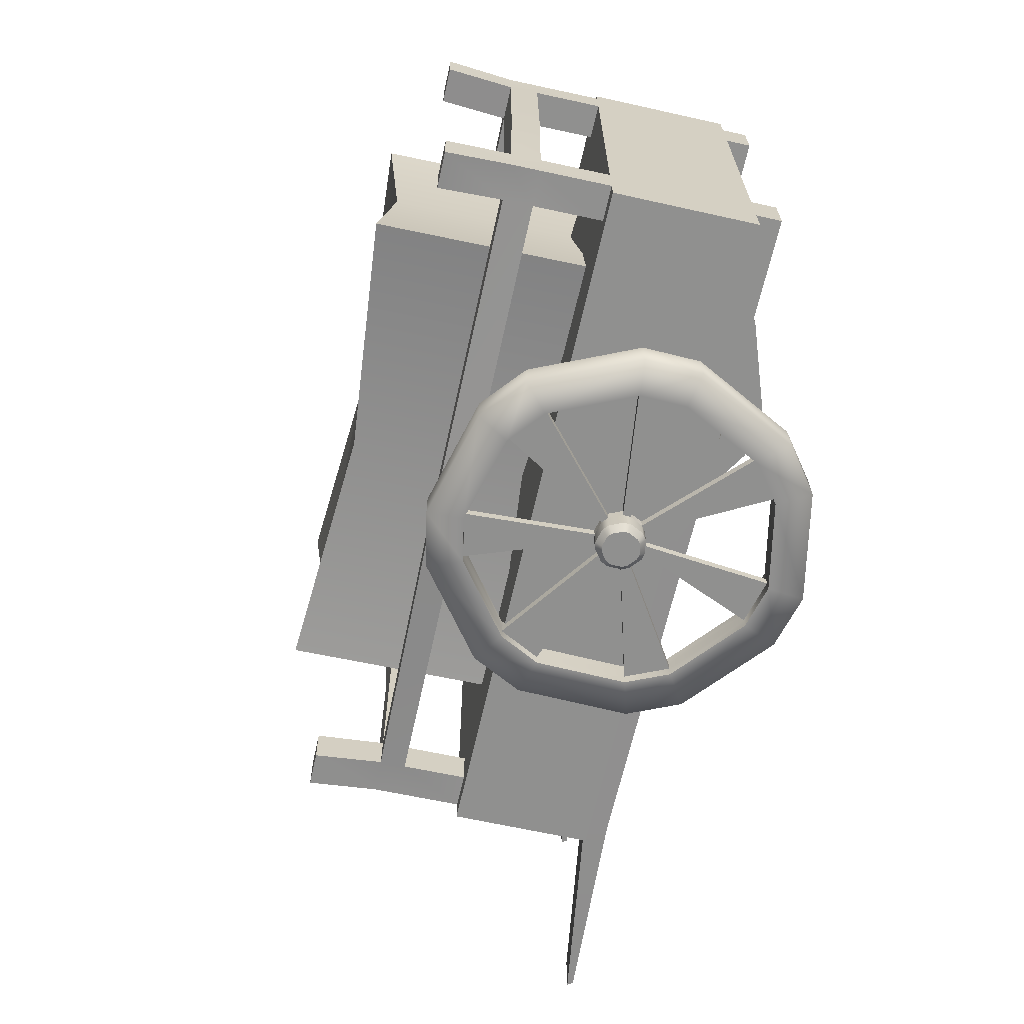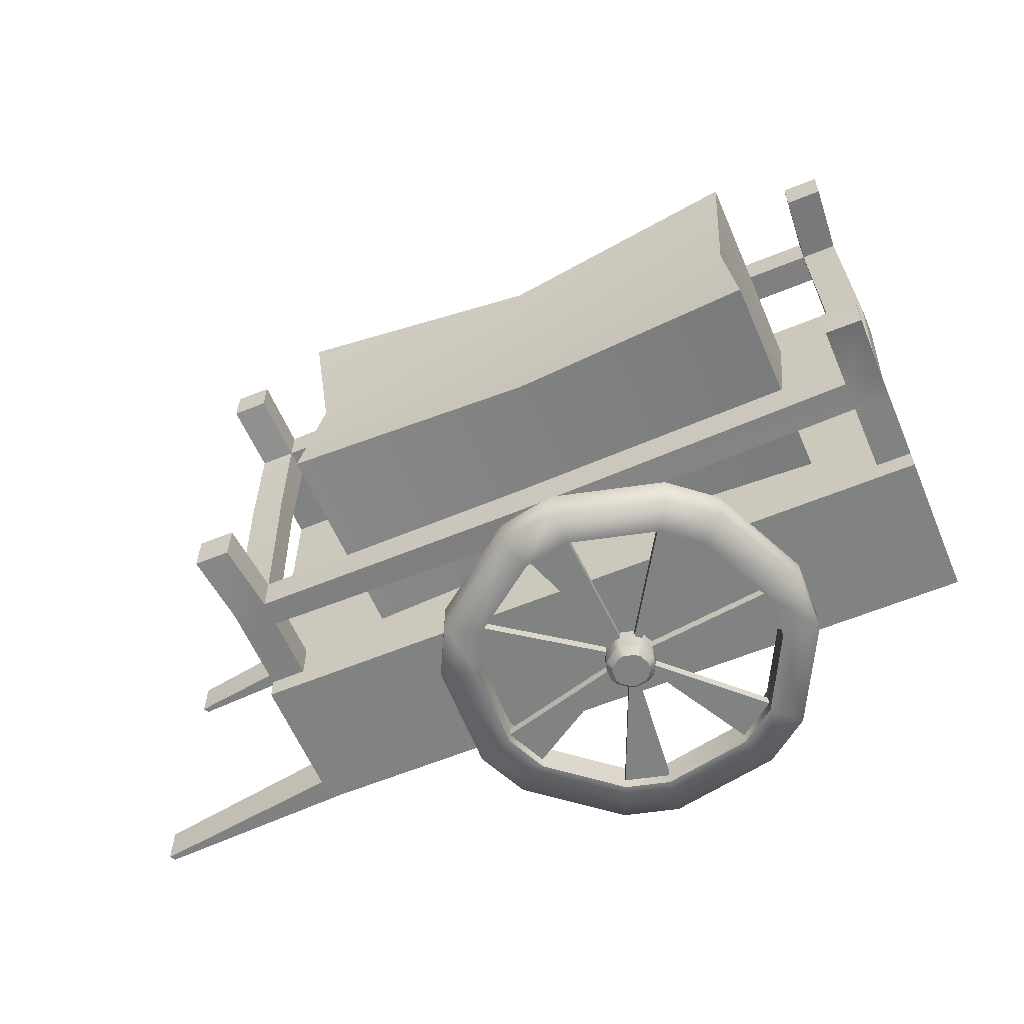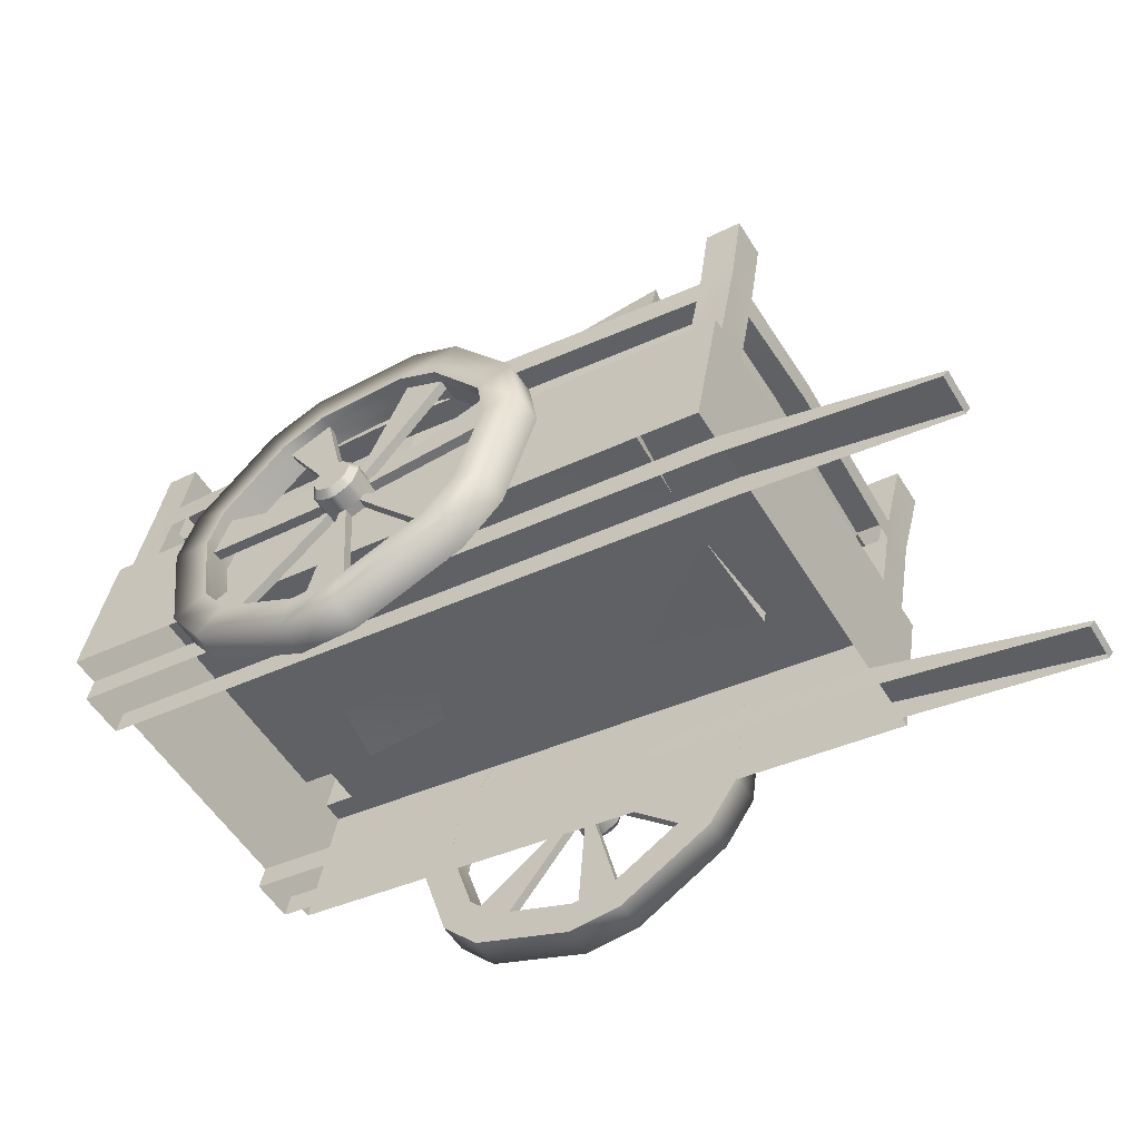
<metadata>
{"format":"obj","ext":"obj","renderer":"f3d","projection":"perspective","resolution":1024,"background":"white","views":[{"elev":-65.5,"azim":-112.8,"up":"+Z"},{"elev":-60.6,"azim":-167.3,"up":"+Z"},{"elev":-55.2,"azim":31.2,"up":"+Y"}]}
</metadata>
<code>
g default
v 16.19 112.5 -96.07
v 40.24 147.8 -96.07
v 58.93 158.5 -96.07
v 101.5 161.7 -96.07
v 121.6 153.9 -96.07
v 150.6 122.6 -96.07
v 157 101.9 -96.07
v 150.6 59.72 -96.07
v 138.5 41.89 -96.07
v 101.5 20.54 -96.07
v 79.98 18.93 -96.07
v 40.24 34.52 -96.07
v 25.56 50.35 -96.07
v 12.98 91.14 -96.07
v 16.19 112.5 -100.5
v 40.24 147.8 -100.5
v 58.93 158.5 -100.5
v 101.5 161.7 -100.5
v 121.6 153.9 -100.5
v 150.6 122.6 -100.5
v 157 101.9 -100.5
v 150.6 59.72 -100.5
v 138.5 41.89 -100.5
v 101.5 20.54 -100.5
v 79.98 18.93 -100.5
v 40.24 34.52 -100.5
v 25.56 50.35 -100.5
v 12.98 91.14 -100.5
v 74.12 94.61 -96.07
v 78.04 100.4 -96.07
v 81.08 102.1 -96.07
v 88.01 102.6 -96.07
v 91.28 101.4 -96.07
v 96.01 96.26 -96.07
v 97.05 92.9 -96.07
v 96.01 86.02 -96.07
v 94.03 83.12 -96.07
v 88.01 79.64 -96.07
v 84.51 79.38 -96.07
v 78.04 81.92 -96.07
v 75.65 84.5 -96.07
v 73.6 91.14 -96.07
v 74.12 94.61 -100.5
v 78.04 100.4 -100.5
v 81.08 102.1 -100.5
v 88.01 102.6 -100.5
v 91.28 101.4 -100.5
v 96.01 96.26 -100.5
v 97.05 92.9 -100.5
v 96.01 86.02 -100.5
v 94.03 83.12 -100.5
v 88.01 79.64 -100.5
v 84.51 79.38 -100.5
v 78.04 81.92 -100.5
v 75.65 84.5 -100.5
v 73.6 91.14 -100.5
v -0.1848 117.5 -90.6
v -0.1848 117.5 -106
v 29.55 161.2 -90.6
v 29.55 161.2 -106
v 52.67 174.5 -90.6
v 52.67 174.5 -106
v 105.3 178.4 -90.6
v 105.3 178.4 -106
v 130.2 168.7 -90.6
v 130.2 168.7 -106
v 166.1 130 -90.6
v 166.1 130 -106
v 173.9 104.5 -90.6
v 173.9 104.5 -106
v 166.1 52.28 -90.6
v 166.1 52.28 -106
v 151 30.23 -90.6
v 151 30.23 -106
v 105.3 3.833 -90.6
v 105.3 3.833 -106
v 78.7 1.838 -90.6
v 78.7 1.838 -106
v 29.55 21.13 -90.6
v 29.55 21.13 -106
v 11.4 40.69 -90.6
v 11.4 40.69 -106
v -4.163 91.14 -90.6
v -4.163 91.14 -106
v 74.12 94.61 -108.8
v 78.04 100.4 -108.8
v 81.08 102.1 -108.8
v 88.01 102.6 -108.8
v 91.28 101.4 -108.8
v 96.01 96.26 -108.8
v 97.05 92.9 -108.8
v 96.01 86.02 -108.8
v 94.03 83.12 -108.8
v 88.01 79.64 -108.8
v 84.51 79.38 -108.8
v 78.04 81.92 -108.8
v 75.65 84.5 -108.8
v 73.6 91.14 -108.8
v 76.89 93.76 -112.2
v 79.85 98.09 -112.2
v 82.14 99.41 -112.2
v 87.37 99.81 -112.2
v 89.83 98.84 -112.2
v 93.4 95 -112.2
v 94.18 92.46 -112.2
v 93.4 87.28 -112.2
v 91.9 85.09 -112.2
v 87.37 82.47 -112.2
v 84.72 82.28 -112.2
v 79.85 84.19 -112.2
v 78.04 86.13 -112.2
v 76.5 91.14 -112.2
v 16.19 112.5 -90.6
v 40.24 147.8 -90.6
v 58.93 158.5 -90.6
v 101.5 161.7 -90.6
v 121.6 153.9 -90.6
v 150.6 122.6 -90.6
v 157 101.9 -90.6
v 150.6 59.72 -90.6
v 138.5 41.89 -90.6
v 101.5 20.54 -90.6
v 79.98 18.93 -90.6
v 40.24 34.52 -90.6
v 25.56 50.35 -90.6
v 12.98 91.14 -90.6
v 16.19 112.5 -106
v 40.24 147.8 -106
v 58.93 158.5 -106
v 101.5 161.7 -106
v 121.6 153.9 -106
v 150.6 122.6 -106
v 157 101.9 -106
v 150.6 59.72 -106
v 138.5 41.89 -106
v 101.5 20.54 -106
v 79.98 18.93 -106
v 40.24 34.52 -106
v 25.56 50.35 -106
v 12.98 91.14 -106
g Wheel2 HayCart
f 58 57 59 60
f 59 61 62 60
f 62 61 63 64
f 63 65 66 64
f 66 65 67 68
f 67 69 70 68
f 70 69 71 72
f 71 73 74 72
f 74 73 75 76
f 75 77 78 76
f 78 77 79 80
f 79 81 82 80
f 82 81 83 84
f 83 57 58 84
f 34 37 36 35
f 112 109 110 111
f 3 2 30 31
f 5 4 32 33
f 7 6 34 35
f 9 8 36 37
f 11 10 38 39
f 13 12 40 41
f 1 14 42 29
f 16 17 45 44
f 18 19 47 46
f 20 21 49 48
f 22 23 51 50
f 24 25 53 52
f 26 27 55 54
f 28 15 43 56
f 59 57 113 114
f 58 60 128 127
f 114 115 61 59
f 129 128 60 62
f 63 61 115 116
f 62 64 130 129
f 116 117 65 63
f 131 130 64 66
f 67 65 117 118
f 66 68 132 131
f 118 119 69 67
f 133 132 68 70
f 71 69 119 120
f 70 72 134 133
f 120 121 73 71
f 135 134 72 74
f 75 73 121 122
f 74 76 136 135
f 122 123 77 75
f 137 136 76 78
f 79 77 123 124
f 78 80 138 137
f 124 125 81 79
f 139 138 80 82
f 83 81 125 126
f 82 84 140 139
f 126 113 57 83
f 127 140 84 58
f 85 43 44 86
f 44 45 87 86
f 87 45 46 88
f 46 47 89 88
f 89 47 48 90
f 48 49 91 90
f 91 49 50 92
f 50 51 93 92
f 93 51 52 94
f 52 53 95 94
f 95 53 54 96
f 54 55 97 96
f 97 55 56 98
f 56 43 85 98
f 99 85 86 100
f 86 87 101 100
f 101 87 88 102
f 88 89 103 102
f 103 89 90 104
f 90 91 105 104
f 105 91 92 106
f 92 93 107 106
f 107 93 94 108
f 94 95 109 108
f 109 95 96 110
f 96 97 111 110
f 111 97 98 112
f 98 85 99 112
f 30 2 16 44
f 1 29 43 15
f 32 4 18 46
f 34 6 20 48
f 9 37 51 23
f 13 41 55 27
f 11 39 53 25
f 40 12 26 54
f 38 10 24 52
f 36 8 22 50
f 5 33 47 19
f 3 31 45 17
f 44 43 29 30
f 42 14 28 56
f 7 35 49 21
f 56 55 41 42
f 54 53 39 40
f 52 51 37 38
f 50 49 35 36
f 48 47 33 34
f 46 45 31 32
f 28 14 13 27
f 18 4 3 17
f 20 6 5 19
f 22 8 7 21
f 24 10 9 23
f 26 12 11 25
f 2 3 115 114
f 115 3 4 116
f 4 5 117 116
f 117 5 6 118
f 6 7 119 118
f 119 7 8 120
f 8 9 121 120
f 121 9 10 122
f 10 11 123 122
f 123 11 12 124
f 12 13 125 124
f 125 13 14 126
f 14 1 113 126
f 127 128 16 15
f 17 16 128 129
f 129 130 18 17
f 19 18 130 131
f 131 132 20 19
f 21 20 132 133
f 133 134 22 21
f 23 22 134 135
f 135 136 24 23
f 25 24 136 137
f 137 138 26 25
f 27 26 138 139
f 139 140 28 27
f 15 28 140 127
f 112 99 108 109
f 108 99 100 107
f 107 100 101 106
f 106 101 102 105
f 105 102 103 104
f 33 38 37 34
f 32 39 38 33
f 31 40 39 32
f 41 40 31 30
f 41 30 29 42
f 16 2 1 15
f 1 2 114 113
g default
v -71.11 94.04 91.47
v 248.1 36.69 91.47
v -59.51 158.6 91.47
v 259.7 101.3 91.47
v -59.51 158.6 -90.69
v 259.7 101.3 -90.69
v -71.11 94.04 -90.69
v 248.1 36.69 -90.69
v -59.51 158.6 86.24
v 259.7 101.3 86.24
v 248.1 36.69 78.37
v -71.11 94.04 78.37
v -71.11 94.04 56.76
v 248.1 36.69 56.76
v 259.7 101.3 69.63
v -59.51 158.6 69.63
v -71.11 94.04 -76.14
v 248.1 36.69 -76.14
v 259.7 101.3 -79.92
v -59.51 158.6 -79.92
v 259.7 101.3 -61.89
v 248.1 36.69 -54.77
v -71.11 94.04 -54.77
v -59.51 158.6 -61.89
v -73.17 82.58 56.76
v 246 25.23 56.76
v 246 25.23 78.37
v -73.17 82.58 78.37
v -73.17 82.58 -76.14
v 246 25.23 -76.14
v 246 25.23 -54.77
v -73.17 82.58 -54.77
v 343.6 4.661 58.08
v 343.6 4.661 77.04
v 341.4 2.423 77.04
v 341.4 2.423 58.08
v 343.6 4.662 -74.71
v 343.6 4.662 -56.19
v 341.4 2.424 -56.19
v 341.4 2.424 -74.71
v 243.8 104.1 -79.92
v 243.8 104.1 -61.89
v 243.8 104.1 69.63
v 243.8 104.1 86.24
v -43.65 155.8 -79.92
v -43.65 155.8 -61.89
v -43.65 155.8 69.63
v -43.65 155.8 86.24
v 259.1 179.1 72.78
v 258.9 179.5 89.6
v 275.1 176.6 89.86
v 275.3 176.2 73.04
v 261 176.1 -78.71
v 260.8 176.5 -60.44
v 276.9 173.6 -60.19
v 277.1 173.2 -78.45
v -46.49 231.7 -65.28
v -30.43 228.8 -65.02
v -30.21 228.4 -83.29
v -46.27 231.3 -83.54
v -48.31 234.7 84.77
v -32.25 231.8 85.02
v -32.05 231.5 68.2
v -48.11 234.4 67.95
v 252 148.3 69.63
v 252 148.3 86.24
v 267.9 145.4 86.24
v 267.9 145.4 69.63
v 249.5 135.1 69.63
v 249.5 135.1 86.24
v 265.5 132.2 86.24
v 265.5 132.2 69.63
v -51.27 202.8 86.24
v -35.41 199.9 86.24
v -35.41 199.9 69.63
v -51.27 202.8 69.63
v -53.74 189.5 86.24
v -37.89 186.7 86.24
v -37.89 186.7 69.63
v -53.74 189.5 69.63
v 249.3 133.6 -79.92
v 249.3 133.6 -61.89
v 265.2 130.7 -61.89
v 265.2 130.7 -79.92
v 251.5 145.4 -79.92
v 251.5 145.4 -61.89
v 267.4 142.5 -61.89
v 267.4 142.5 -79.92
v -51.27 202.8 -61.89
v -35.41 199.9 -61.89
v -35.41 199.9 -79.92
v -51.27 202.8 -79.92
v -53.74 189.5 -61.89
v -37.89 186.7 -61.89
v -37.89 186.7 -79.92
v -53.74 189.5 -79.92
v -39.98 187.2 -12.79
v -56.06 190.1 -14.61
v -53.59 203.3 -14.55
v -37.5 200.4 -12.72
v 121.8 157.6 -85.23
v 118.3 158.1 -66.06
v 120.8 171.4 -65.95
v 124.3 170.9 -85.12
v 267.5 130.2 22.36
v 251.3 133.1 20.52
v 253.5 144.9 20.58
v 269.7 142 22.41
v 92.72 161.8 73.78
v 89.48 162.2 91.44
v 91.97 175.5 91.55
v 95.21 175 73.89
g HayCart Haycart
f 150 151 154 155
f 156 153 152 149
f 184 144 150
f 142 151 150 144
f 149 152 141 143
f 161 162 158 159
f 160 157 163 164
f 159 158 148 146
f 146 181 159
f 147 157 160 145
f 155 154 162 161
f 164 163 153 156
f 182 183 155 161
f 173 174 175 176
f 152 153 165 168
f 177 178 179 180
f 163 157 169 172
f 154 151 174 173
f 151 167 175 174
f 166 154 173 176
f 158 162 178 177
f 162 171 179 178
f 170 158 177 180
f 167 151 152 168
f 165 153 154 166
f 171 162 163 172
f 169 157 158 170
f 147 145 146 148
f 145 185 181 146
f 185 186 182 181
f 186 187 183 182
f 187 188 184 183
f 188 143 144 184
f 143 141 142 144
f 160 185 145
f 156 187 186 164
f 143 188 149
f 205 206 190 189
f 206 207 191 190
f 207 208 192 191
f 208 205 189 192
f 225 226 194 193
f 226 227 195 194
f 227 228 196 195
f 228 225 193 196
f 229 230 198 197
f 230 231 199 198
f 231 232 200 199
f 232 229 197 200
f 213 214 202 201
f 214 215 203 202
f 215 216 204 203
f 216 213 201 204
f 210 211 207 206
f 211 212 208 207
f 183 184 210 209
f 184 150 211 210
f 150 155 212 211
f 155 183 209 212
f 217 218 214 213
f 220 217 213 216
f 149 188 218 217
f 188 187 219 218
f 187 156 220 219
f 156 149 217 220
f 181 182 222 221
f 182 161 223 222
f 161 159 224 223
f 159 181 221 224
f 223 224 228 227
f 224 221 225 228
f 235 236 232 231
f 236 233 229 232
f 164 186 234 233
f 186 185 235 234
f 185 160 236 235
f 160 164 233 236
f 220 216 239 238
f 216 215 240 239
f 215 219 237 240
f 234 230 240 237
f 230 229 239 240
f 229 233 238 239
f 222 226 243 242
f 226 225 244 243
f 225 221 241 244
f 235 231 244 241
f 231 230 243 244
f 230 234 242 243
f 209 205 247 246
f 205 208 248 247
f 208 212 245 248
f 223 227 248 245
f 227 226 247 248
f 226 222 246 247
f 210 206 251 250
f 206 205 252 251
f 205 209 249 252
f 219 215 252 249
f 215 214 251 252
f 214 218 250 251
f 190 191 192 189
f 194 195 196 193
f 198 199 200 197
f 202 203 204 201
g default
v 154.6 112.5 99.42
v 130.5 147.8 99.42
v 111.8 158.5 99.42
v 69.27 161.7 99.42
v 49.18 153.9 99.42
v 20.15 122.6 99.42
v 13.78 101.9 99.42
v 20.15 59.72 99.42
v 32.31 41.89 99.42
v 69.27 20.54 99.42
v 90.8 18.93 99.42
v 130.5 34.52 99.42
v 145.2 50.35 99.42
v 157.8 91.14 99.42
v 154.6 112.5 103.9
v 130.5 147.8 103.9
v 111.8 158.5 103.9
v 69.27 161.7 103.9
v 49.18 153.9 103.9
v 20.15 122.6 103.9
v 13.78 101.9 103.9
v 20.15 59.72 103.9
v 32.31 41.89 103.9
v 69.27 20.54 103.9
v 90.8 18.93 103.9
v 130.5 34.52 103.9
v 145.2 50.35 103.9
v 157.8 91.14 103.9
v 96.65 94.61 99.42
v 92.74 100.4 99.42
v 89.7 102.1 99.42
v 82.76 102.6 99.42
v 79.49 101.4 99.42
v 74.76 96.26 99.42
v 73.73 92.9 99.42
v 74.76 86.02 99.42
v 76.75 83.12 99.42
v 82.76 79.64 99.42
v 86.27 79.38 99.42
v 92.74 81.92 99.42
v 95.13 84.5 99.42
v 97.18 91.14 99.42
v 96.65 94.61 103.9
v 92.74 100.4 103.9
v 89.7 102.1 103.9
v 82.76 102.6 103.9
v 79.49 101.4 103.9
v 74.76 96.26 103.9
v 73.73 92.9 103.9
v 74.76 86.02 103.9
v 76.75 83.12 103.9
v 82.76 79.64 103.9
v 86.27 79.38 103.9
v 92.74 81.92 103.9
v 95.13 84.5 103.9
v 97.18 91.14 103.9
v 171 117.5 93.96
v 171 117.5 109.3
v 141.2 161.2 93.96
v 141.2 161.2 109.3
v 118.1 174.5 93.96
v 118.1 174.5 109.3
v 65.46 178.4 93.96
v 65.46 178.4 109.3
v 40.61 168.7 93.96
v 40.61 168.7 109.3
v 4.705 130 93.96
v 4.705 130 109.3
v -3.163 104.5 93.96
v -3.163 104.5 109.3
v 4.705 52.28 93.96
v 4.705 52.28 109.3
v 19.74 30.23 93.96
v 19.74 30.23 109.3
v 65.46 3.833 93.96
v 65.46 3.833 109.3
v 92.08 1.838 93.96
v 92.08 1.838 109.3
v 141.2 21.13 93.96
v 141.2 21.13 109.3
v 159.4 40.69 93.96
v 159.4 40.69 109.3
v 174.9 91.14 93.96
v 174.9 91.14 109.3
v 96.65 94.61 112.1
v 92.74 100.4 112.1
v 89.7 102.1 112.1
v 82.76 102.6 112.1
v 79.49 101.4 112.1
v 74.76 96.26 112.1
v 73.73 92.9 112.1
v 74.76 86.02 112.1
v 76.75 83.12 112.1
v 82.76 79.64 112.1
v 86.27 79.38 112.1
v 92.74 81.92 112.1
v 95.13 84.5 112.1
v 97.18 91.14 112.1
v 93.88 93.76 115.5
v 90.93 98.09 115.5
v 88.64 99.41 115.5
v 83.41 99.81 115.5
v 80.94 98.84 115.5
v 77.38 95 115.5
v 76.6 92.46 115.5
v 77.38 87.28 115.5
v 78.87 85.09 115.5
v 83.41 82.47 115.5
v 86.05 82.28 115.5
v 90.93 84.19 115.5
v 92.73 86.13 115.5
v 94.28 91.14 115.5
v 154.6 112.5 93.96
v 130.5 147.8 93.96
v 111.8 158.5 93.96
v 69.27 161.7 93.96
v 49.18 153.9 93.96
v 20.15 122.6 93.96
v 13.78 101.9 93.96
v 20.15 59.72 93.96
v 32.31 41.89 93.96
v 69.27 20.54 93.96
v 90.8 18.93 93.96
v 130.5 34.52 93.96
v 145.2 50.35 93.96
v 157.8 91.14 93.96
v 154.6 112.5 109.3
v 130.5 147.8 109.3
v 111.8 158.5 109.3
v 69.27 161.7 109.3
v 49.18 153.9 109.3
v 20.15 122.6 109.3
v 13.78 101.9 109.3
v 20.15 59.72 109.3
v 32.31 41.89 109.3
v 69.27 20.54 109.3
v 90.8 18.93 109.3
v 130.5 34.52 109.3
v 145.2 50.35 109.3
v 157.8 91.14 109.3
g HayCart Wheel3
f 310 309 311 312
f 311 313 314 312
f 314 313 315 316
f 315 317 318 316
f 318 317 319 320
f 319 321 322 320
f 322 321 323 324
f 323 325 326 324
f 326 325 327 328
f 327 329 330 328
f 330 329 331 332
f 331 333 334 332
f 334 333 335 336
f 335 309 310 336
f 286 289 288 287
f 364 361 362 363
f 255 254 282 283
f 257 256 284 285
f 259 258 286 287
f 261 260 288 289
f 263 262 290 291
f 265 264 292 293
f 253 266 294 281
f 268 269 297 296
f 270 271 299 298
f 272 273 301 300
f 274 275 303 302
f 276 277 305 304
f 278 279 307 306
f 280 267 295 308
f 311 309 365 366
f 310 312 380 379
f 366 367 313 311
f 381 380 312 314
f 315 313 367 368
f 314 316 382 381
f 368 369 317 315
f 383 382 316 318
f 319 317 369 370
f 318 320 384 383
f 370 371 321 319
f 385 384 320 322
f 323 321 371 372
f 322 324 386 385
f 372 373 325 323
f 387 386 324 326
f 327 325 373 374
f 326 328 388 387
f 374 375 329 327
f 389 388 328 330
f 331 329 375 376
f 330 332 390 389
f 376 377 333 331
f 391 390 332 334
f 335 333 377 378
f 334 336 392 391
f 378 365 309 335
f 379 392 336 310
f 337 295 296 338
f 296 297 339 338
f 339 297 298 340
f 298 299 341 340
f 341 299 300 342
f 300 301 343 342
f 343 301 302 344
f 302 303 345 344
f 345 303 304 346
f 304 305 347 346
f 347 305 306 348
f 306 307 349 348
f 349 307 308 350
f 308 295 337 350
f 351 337 338 352
f 338 339 353 352
f 353 339 340 354
f 340 341 355 354
f 355 341 342 356
f 342 343 357 356
f 357 343 344 358
f 344 345 359 358
f 359 345 346 360
f 346 347 361 360
f 361 347 348 362
f 348 349 363 362
f 363 349 350 364
f 350 337 351 364
f 282 254 268 296
f 253 281 295 267
f 284 256 270 298
f 286 258 272 300
f 261 289 303 275
f 265 293 307 279
f 263 291 305 277
f 292 264 278 306
f 290 262 276 304
f 288 260 274 302
f 257 285 299 271
f 255 283 297 269
f 296 295 281 282
f 294 266 280 308
f 259 287 301 273
f 308 307 293 294
f 306 305 291 292
f 304 303 289 290
f 302 301 287 288
f 300 299 285 286
f 298 297 283 284
f 280 266 265 279
f 270 256 255 269
f 272 258 257 271
f 274 260 259 273
f 276 262 261 275
f 278 264 263 277
f 254 255 367 366
f 367 255 256 368
f 256 257 369 368
f 369 257 258 370
f 258 259 371 370
f 371 259 260 372
f 260 261 373 372
f 373 261 262 374
f 262 263 375 374
f 375 263 264 376
f 264 265 377 376
f 377 265 266 378
f 266 253 365 378
f 379 380 268 267
f 269 268 380 381
f 381 382 270 269
f 271 270 382 383
f 383 384 272 271
f 273 272 384 385
f 385 386 274 273
f 275 274 386 387
f 387 388 276 275
f 277 276 388 389
f 389 390 278 277
f 279 278 390 391
f 391 392 280 279
f 267 280 392 379
f 364 351 360 361
f 360 351 352 359
f 359 352 353 358
f 358 353 354 357
f 357 354 355 356
f 285 290 289 286
f 284 291 290 285
f 283 292 291 284
f 293 292 283 282
f 293 282 281 294
f 268 254 253 267
f 253 254 366 365
g default
v -16.16 147.6 67.63
v 202.3 105.7 67.63
v 2.665 245.8 67.63
v 221.1 203.9 67.63
v 2.665 245.8 -57.33
v 221.1 203.9 -57.33
v -16.16 147.6 -57.33
v 202.3 105.7 -57.33
v 94.96 135.5 58.78
v 94.96 135.5 -48.48
v 110.4 215.9 -48.48
v 110.4 215.9 58.78
v 7.237 237.4 5.152
v 110.7 217.7 5.152
v 213.8 197.8 5.152
v 197.7 114.1 5.152
v 94.62 133.7 5.152
v -8.805 153.7 5.152
g HayCart Hay
f 404 401 394 396
f 403 406 407 398
f 402 403 398 400
f 408 409 402 400
f 407 408 400 398
f 399 410 405 397
f 399 402 409 410
f 397 403 402 399
f 405 406 403 397
f 393 401 404 395
f 395 404 406 405
f 407 406 404 396
f 394 408 407 396
f 401 409 408 394
f 410 409 401 393
f 405 410 393 395

</code>
